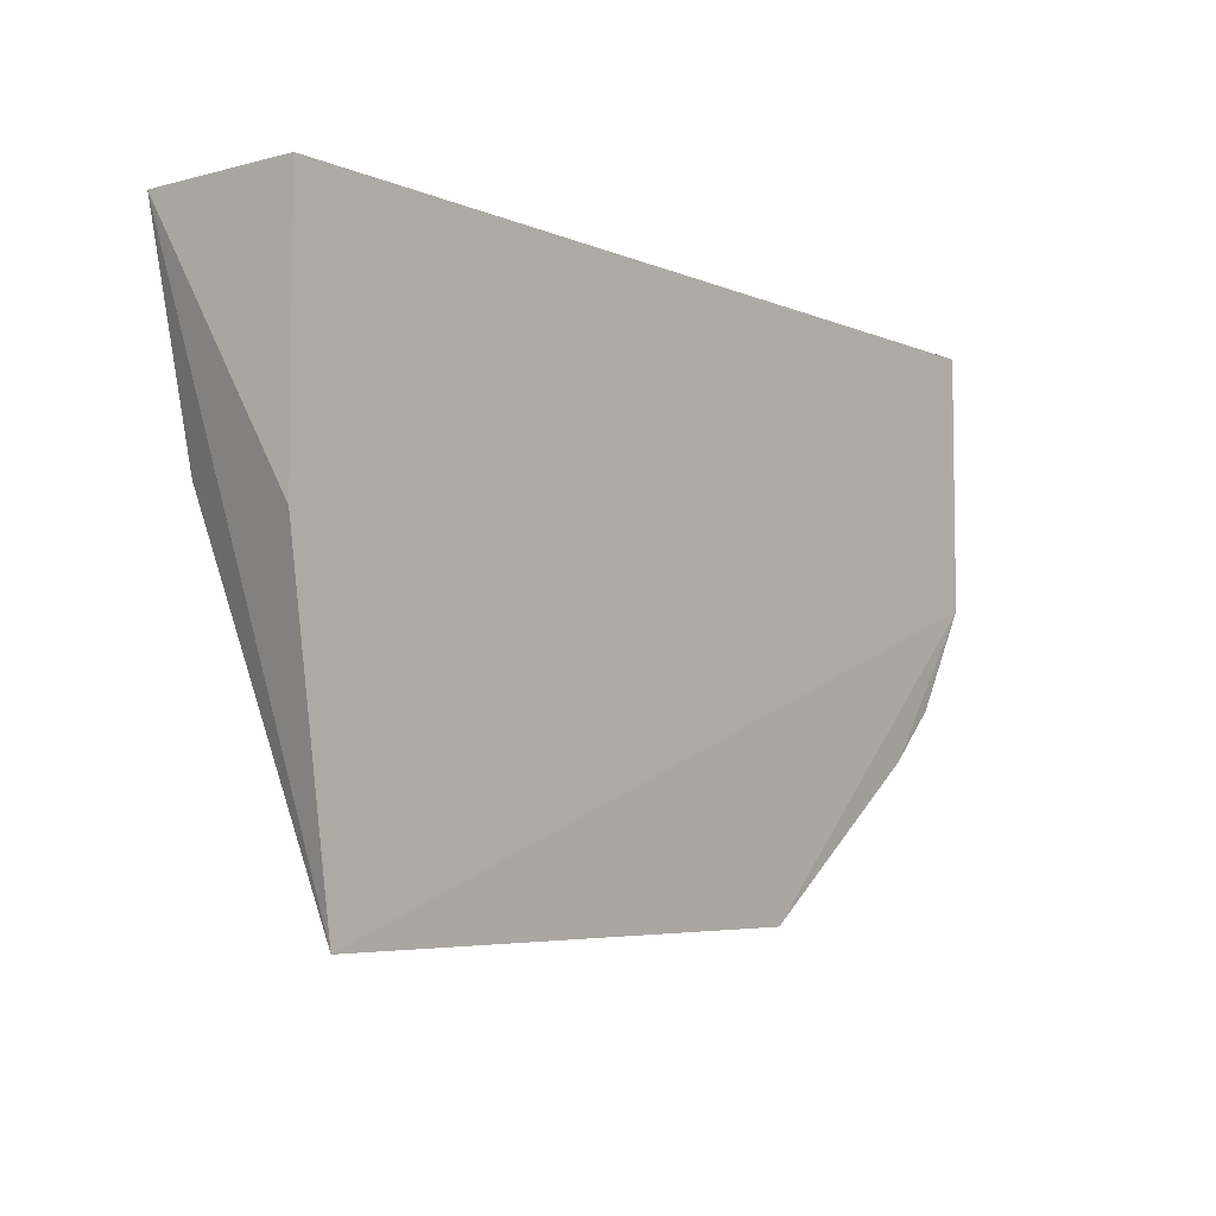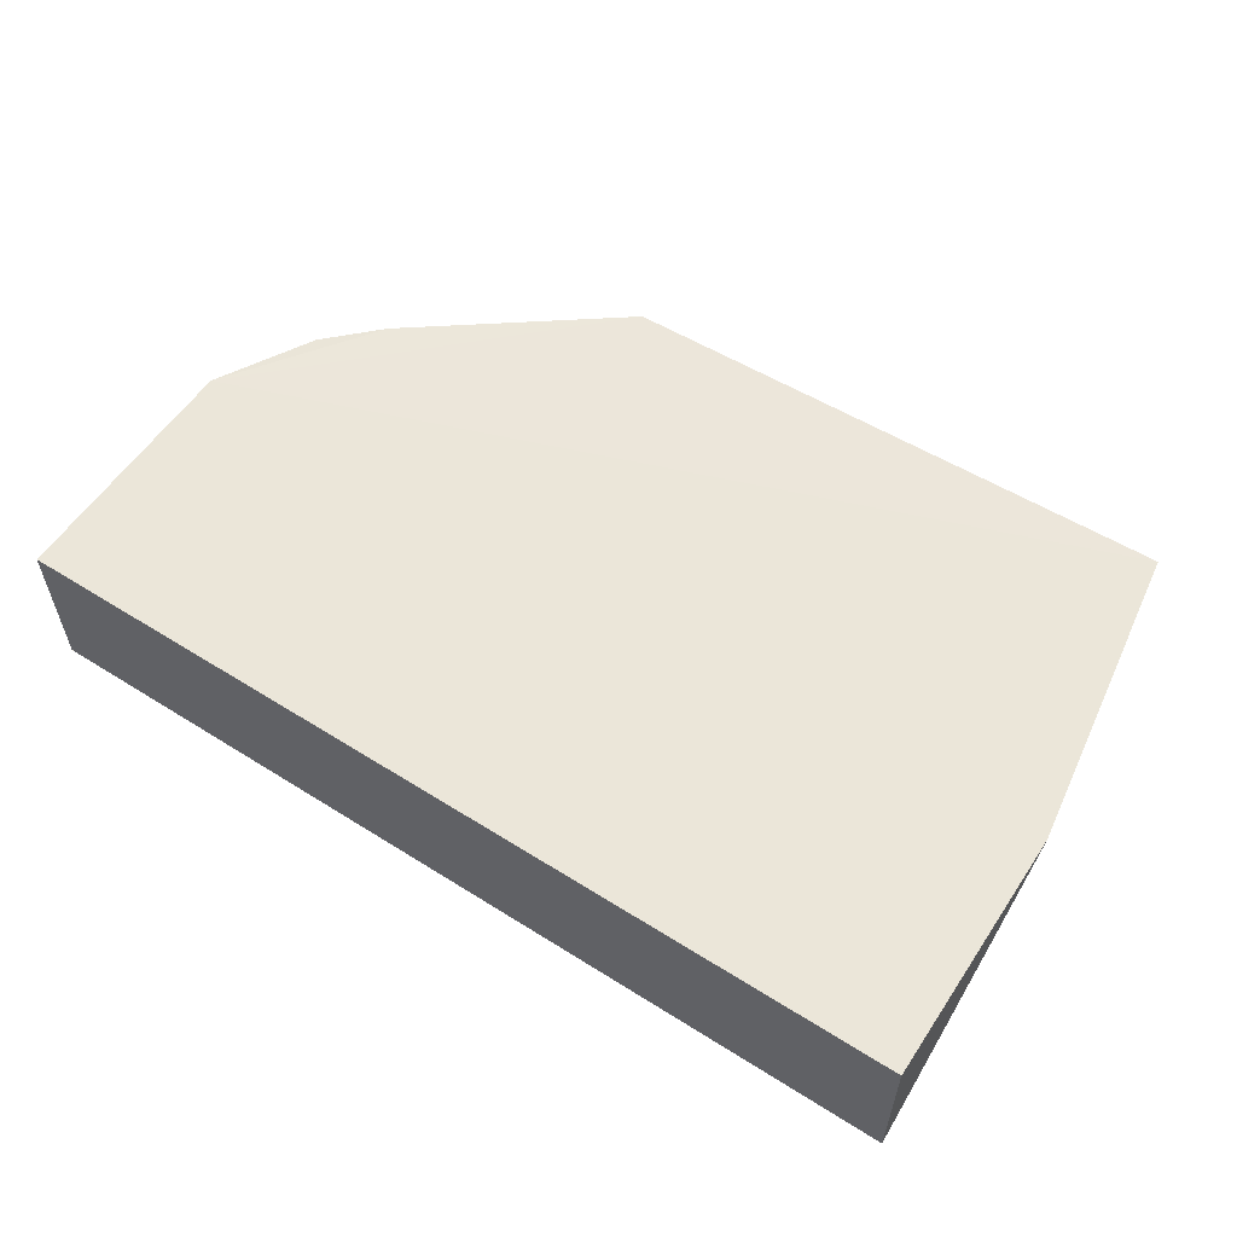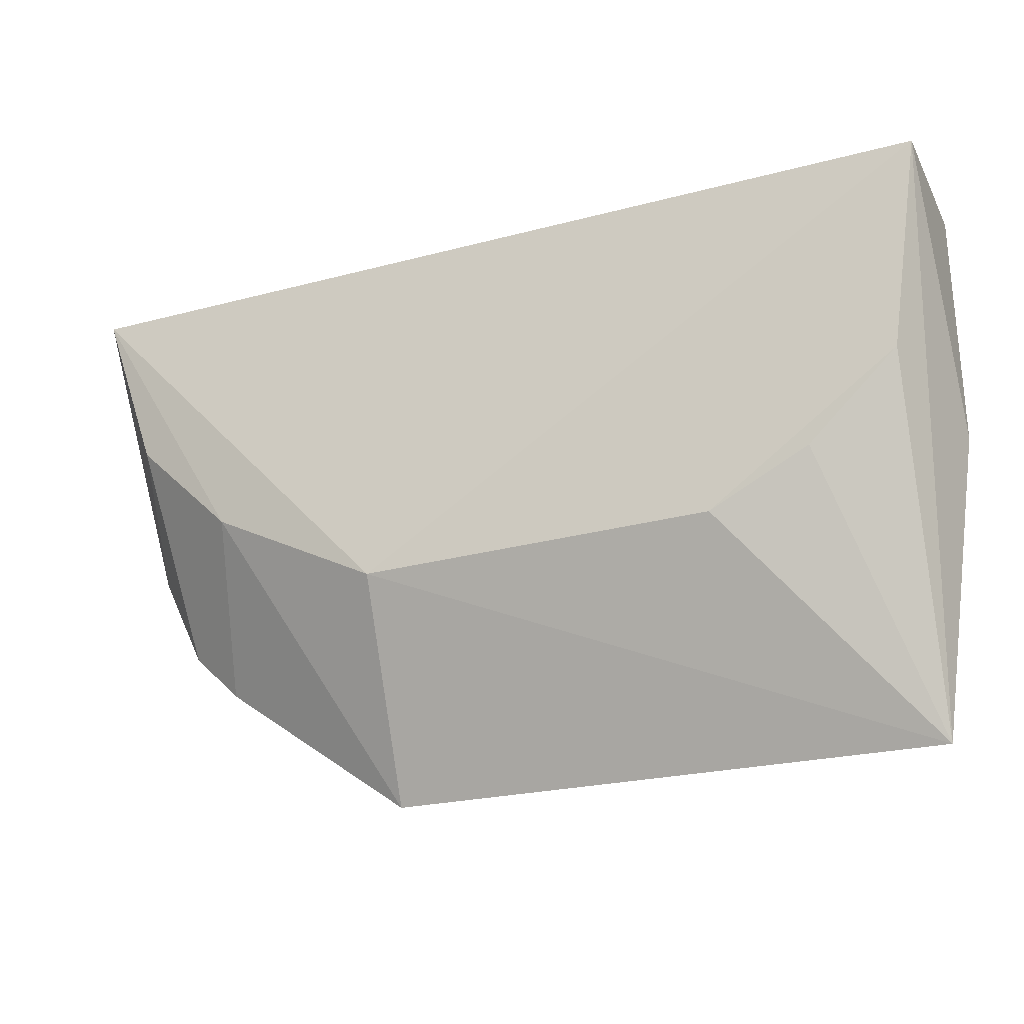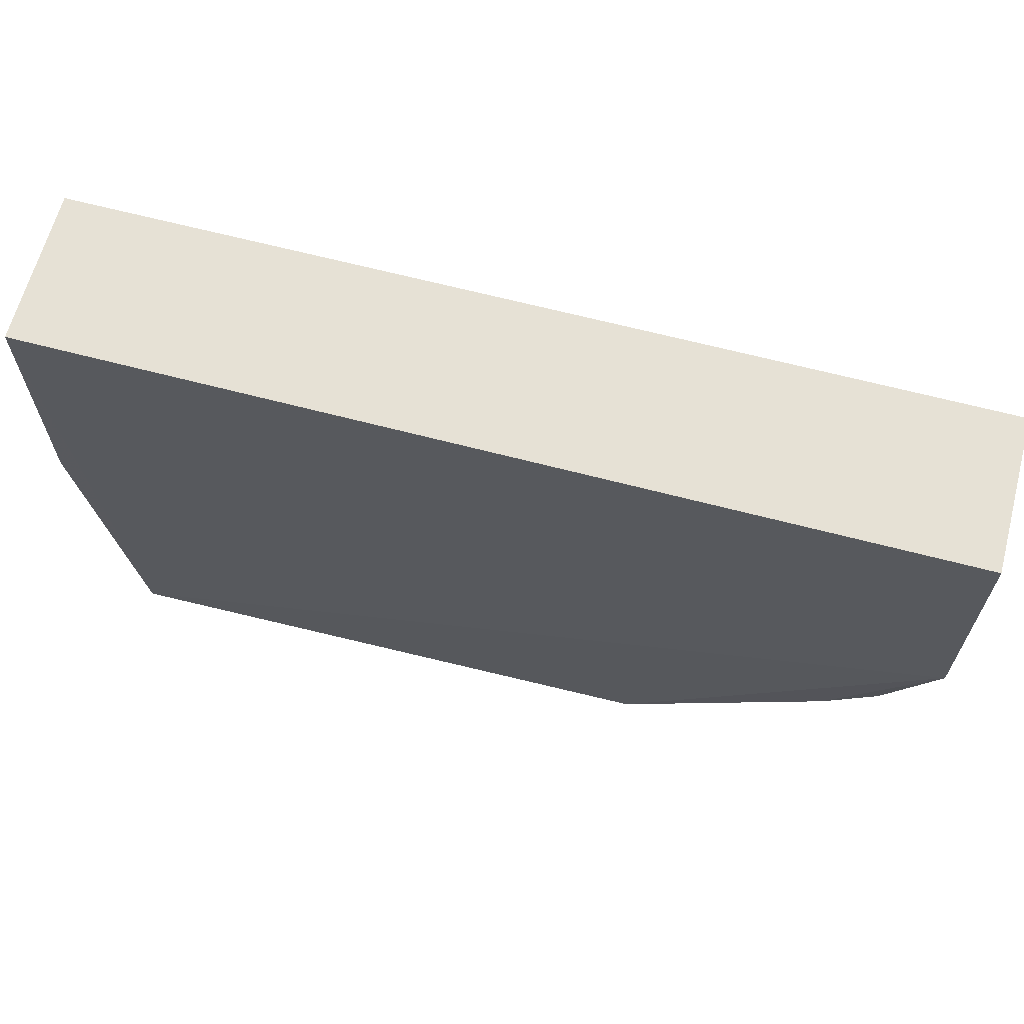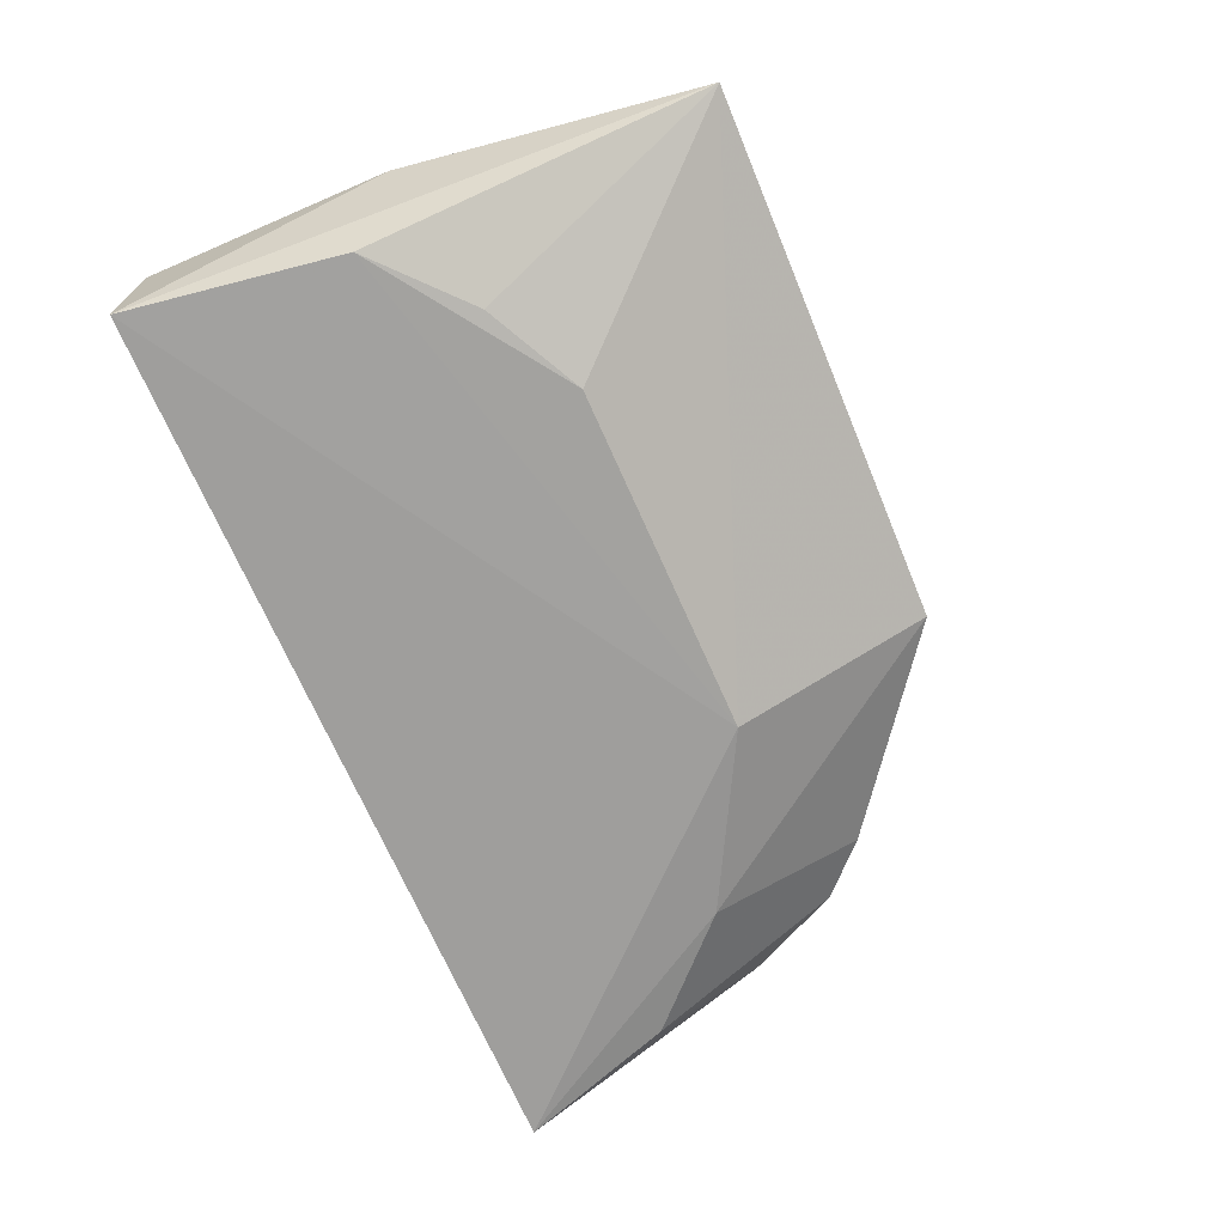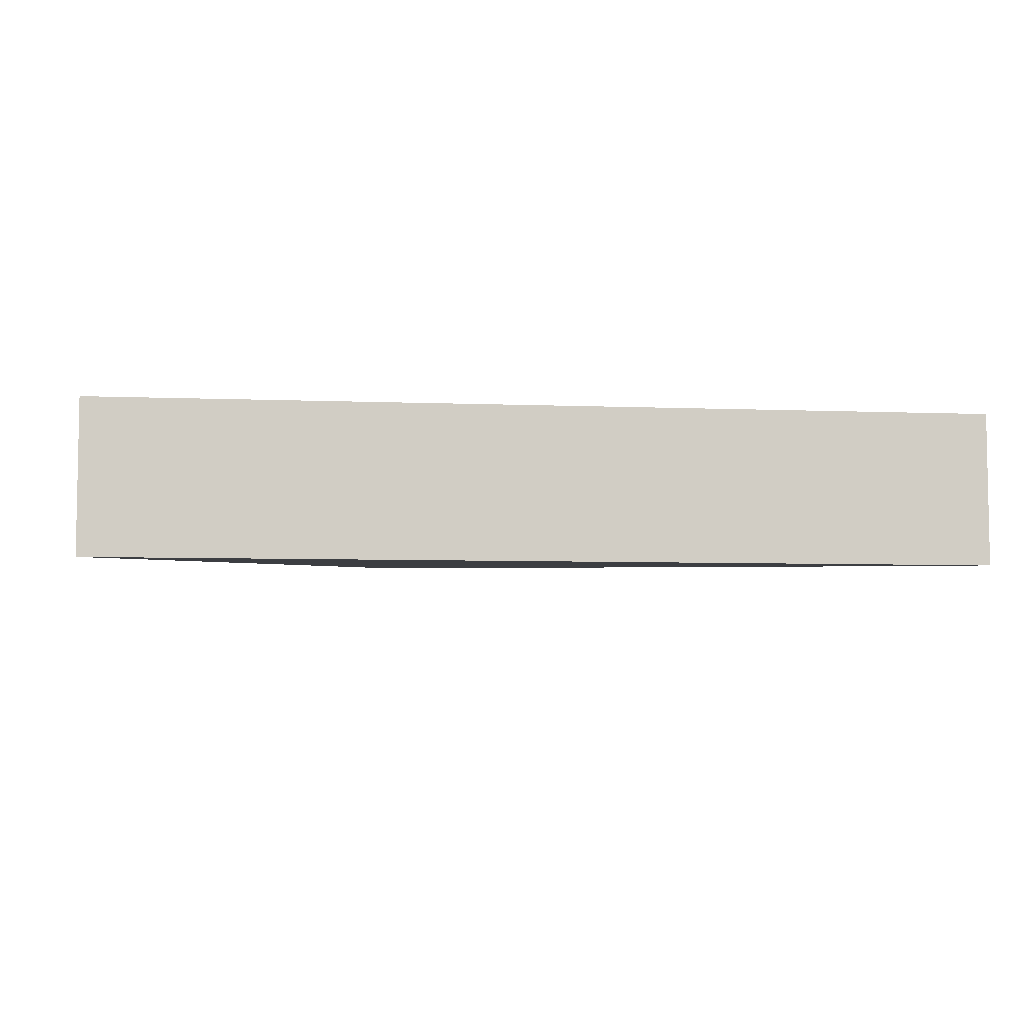
<metadata>
{"format":"obj","ext":"obj","renderer":"f3d","projection":"perspective","resolution":1024,"background":"white","views":[{"elev":-6.0,"azim":-51.5,"up":"+Y"},{"elev":56.9,"azim":-146.7,"up":"+Z"},{"elev":-26.6,"azim":-157.4,"up":"+Y"},{"elev":64.6,"azim":14.9,"up":"+Y"},{"elev":-69.6,"azim":-66.7,"up":"+Z"},{"elev":-5.9,"azim":173.0,"up":"+Z"}]}
</metadata>
<code>
v 0.05679 -0.2737 -0.4552
v 0.1477 -0.1828 -0.4534
v -0.1111 -0.2761 -0.4534
v -0.125 -0.107 -0.4534
v 0.1477 -0.107 -0.5
v 0.1345 -0.1544 -0.493
v 0.1477 -0.107 -0.4534
v -0.125 -0.107 -0.5
v 0.1326 -0.2131 -0.4552
v 0.05112 -0.2131 -0.4949
v -0.125 -0.1828 -0.4534
v 0.1174 -0.2282 -0.4552
v 0.1042 -0.1847 -0.493
v -0.05611 -0.2119 -0.4933
v -0.1141 -0.1719 -0.4956
v -0.08634 -0.1966 -0.4932
f 1 2 3
f 6 5 2
f 7 2 5
f 7 3 2
f 7 4 3
f 8 7 5
f 8 4 7
f 9 6 2
f 10 1 3
f 10 8 5
f 11 8 3
f 11 3 4
f 11 4 8
f 12 9 2
f 12 2 1
f 13 1 10
f 13 12 1
f 13 6 9
f 13 9 12
f 13 10 5
f 13 5 6
f 14 10 3
f 15 3 8
f 15 8 10
f 15 10 14
f 16 15 14
f 16 14 3
f 16 3 15

</code>
